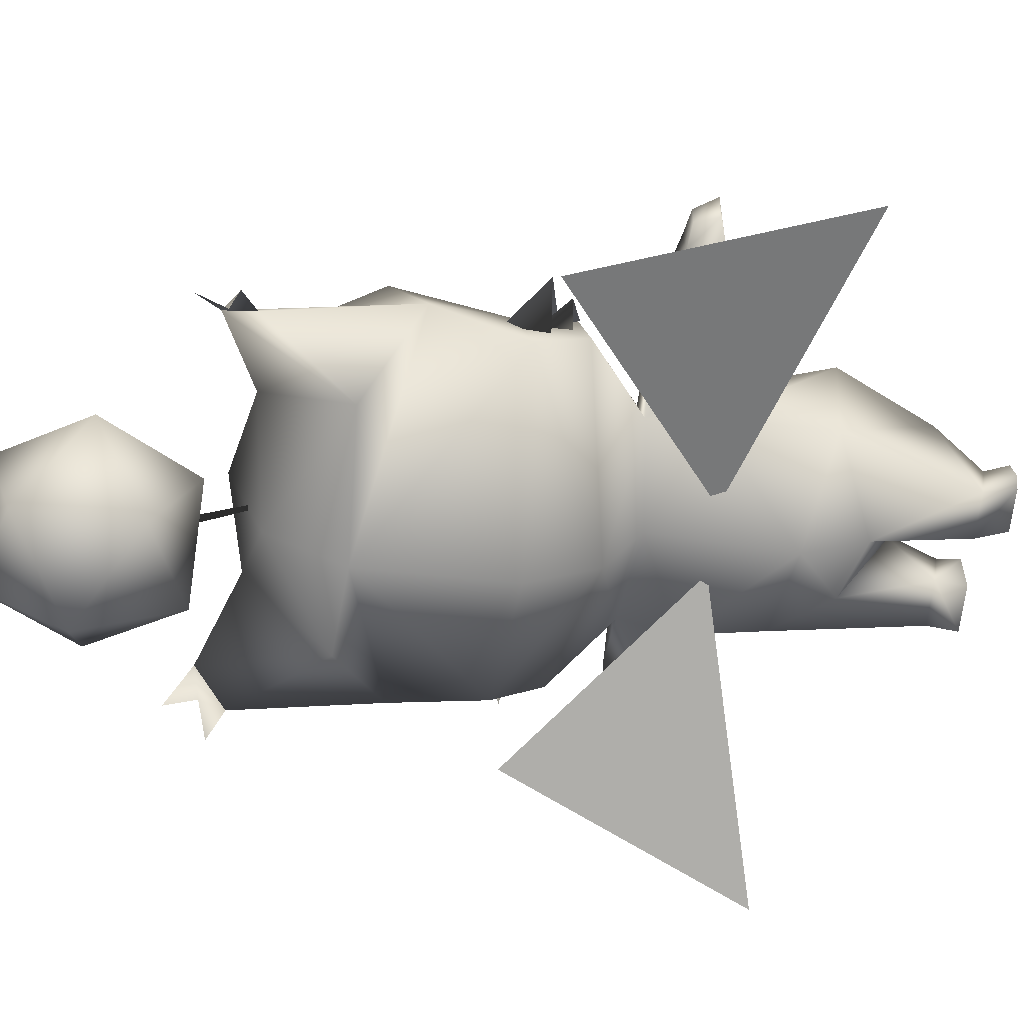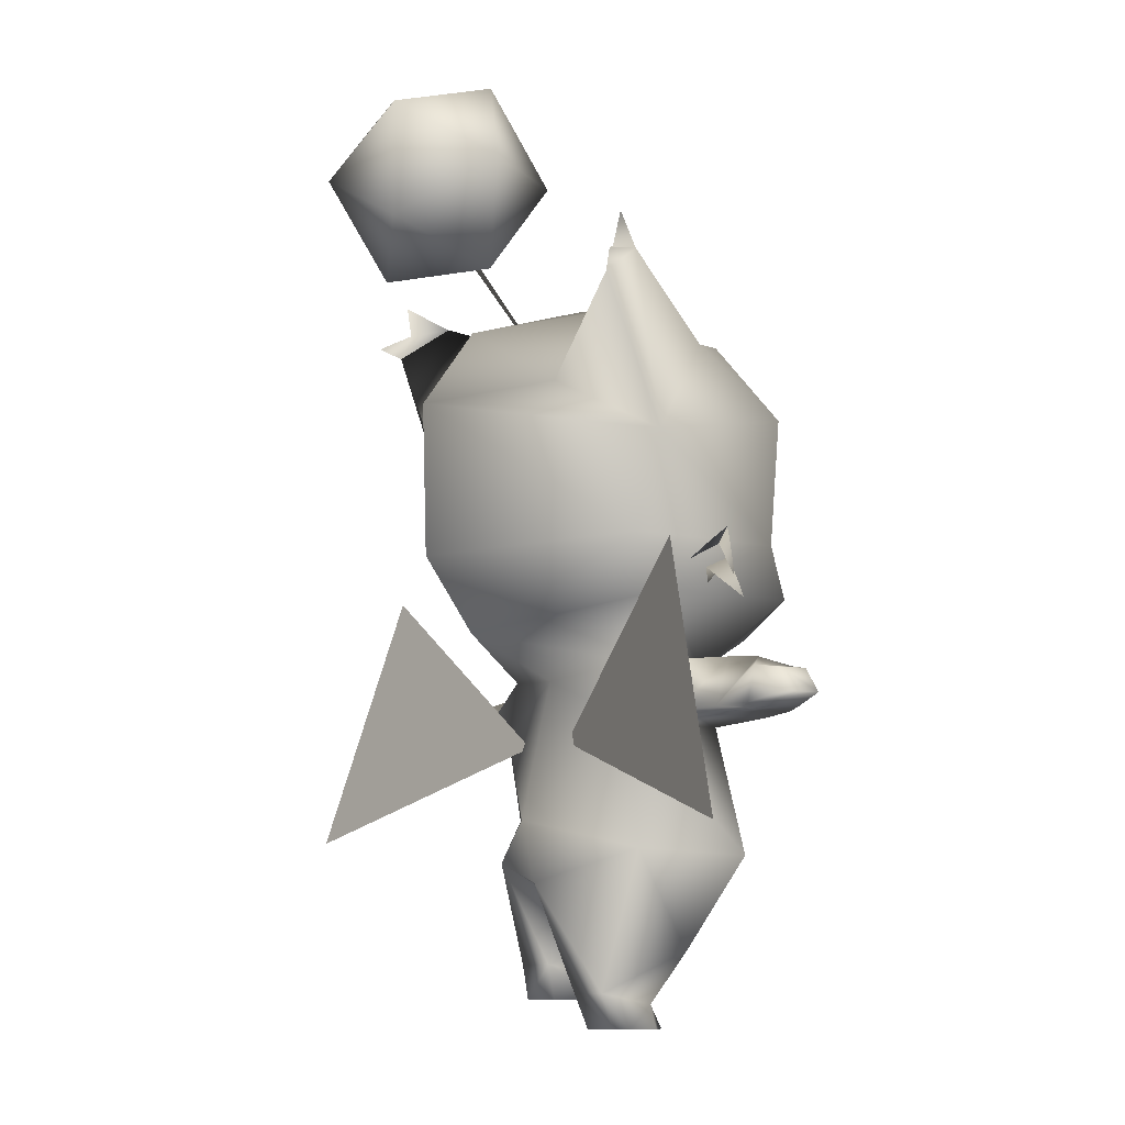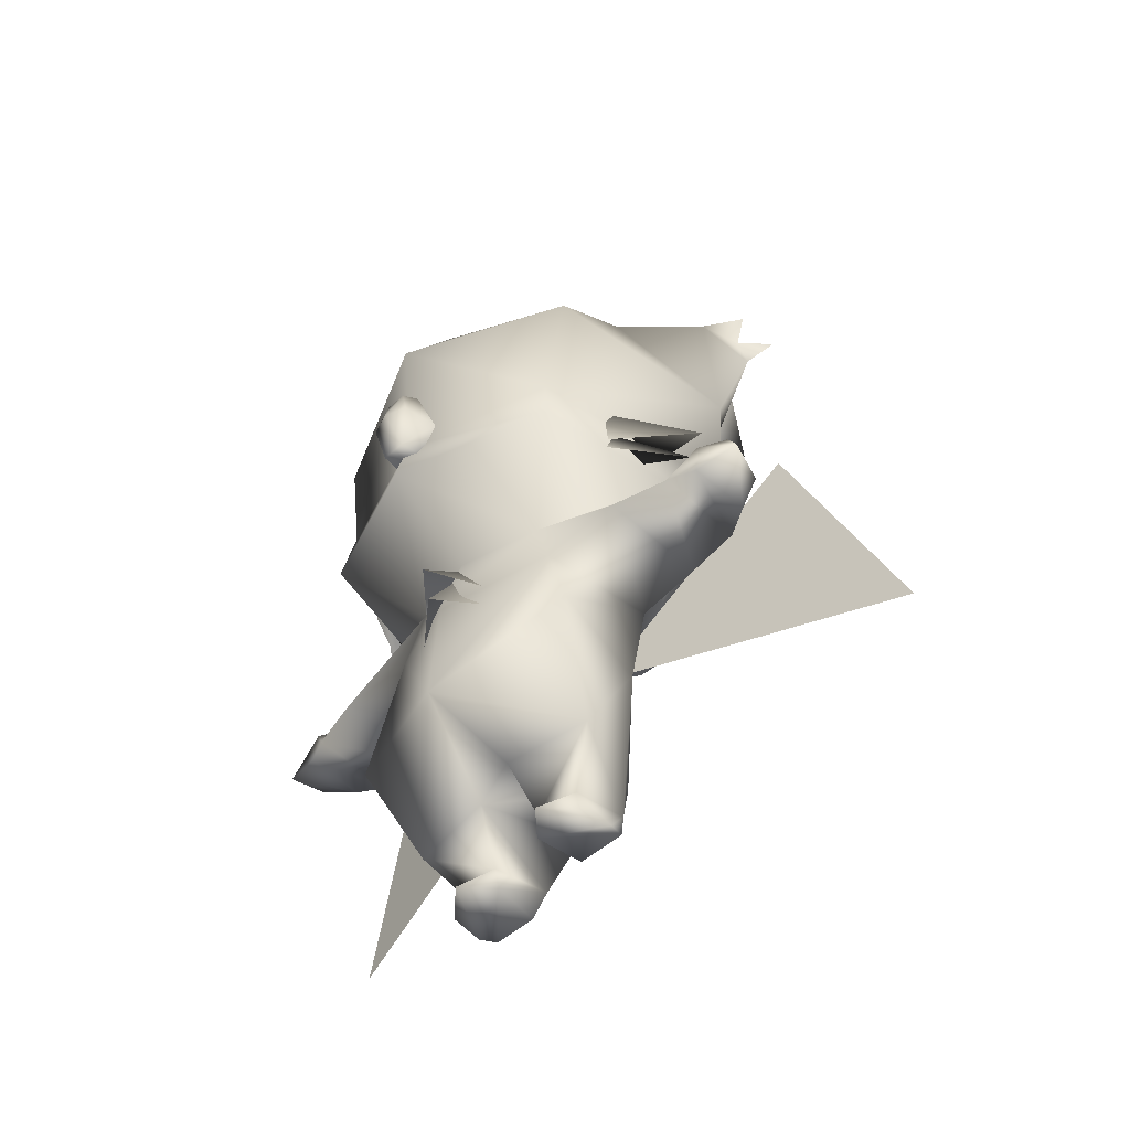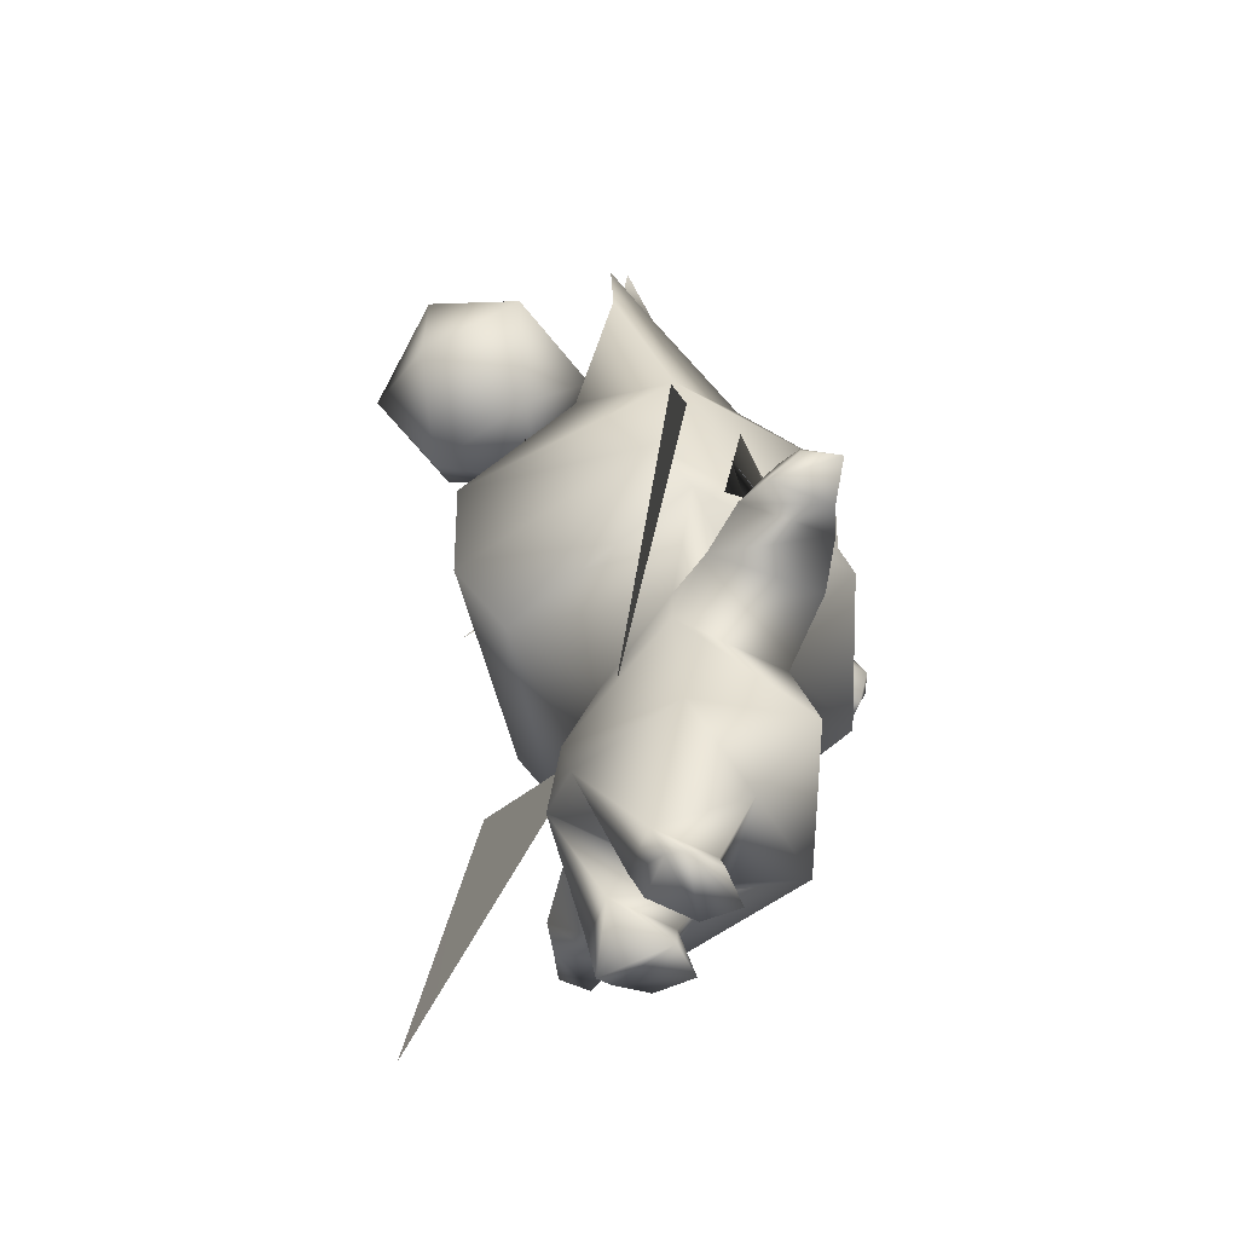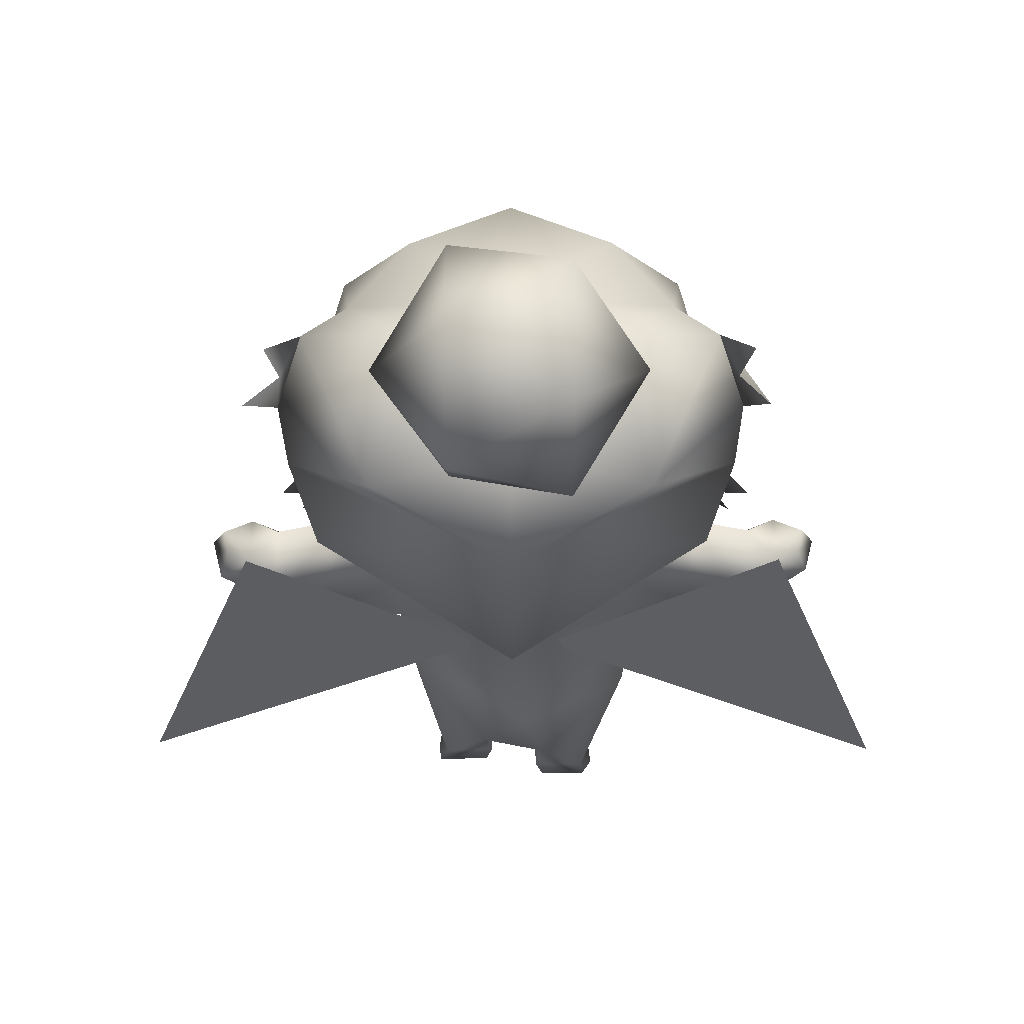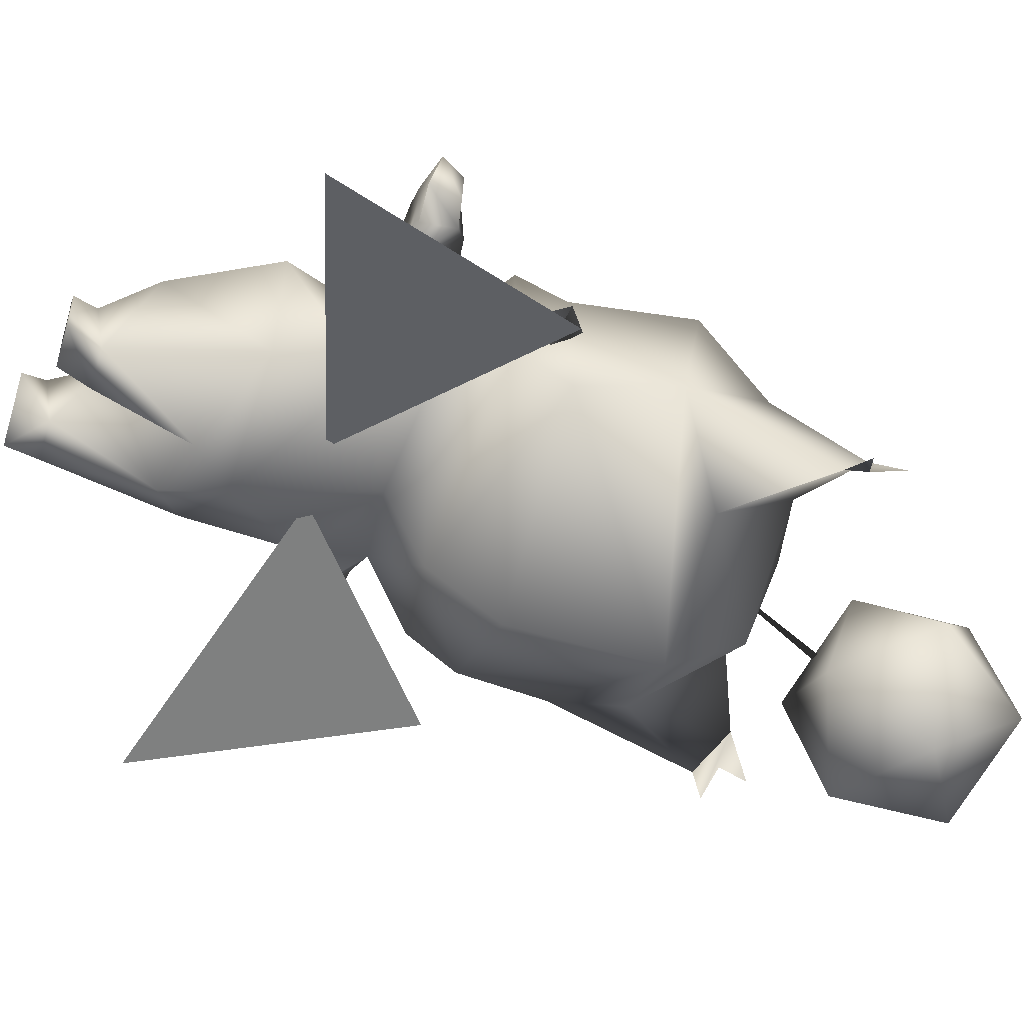
<metadata>
{"format":"obj","ext":"obj","renderer":"f3d","projection":"perspective","resolution":1024,"background":"white","views":[{"elev":-67.5,"azim":-96.6,"up":"+Z"},{"elev":-10.2,"azim":-123.6,"up":"+Y"},{"elev":-50.4,"azim":44.5,"up":"+Y"},{"elev":-59.7,"azim":-110.8,"up":"+Y"},{"elev":-38.1,"azim":-179.7,"up":"+Z"},{"elev":-50.9,"azim":72.5,"up":"+Z"}]}
</metadata>
<code>
v -0.1905 0.3807 0.08087
v -0.1905 0.3196 0.1283
v -0.2486 0.3197 0.01893
v -0.1905 0.3196 0.0117
v -0.2486 0.3197 0.1136
v -0.2762 0.3614 0.0971
v -0.2762 0.321 0.1016
v -0.2486 0.3733 0.07352
v -0.2762 0.3601 0.04652
v -0.2782 0.321 0.03597
v -0.3205 0.3307 0.09197
v -0.301 0.3559 0.05876
v -0.3109 0.3307 0.05416
v -0.3066 0.3559 0.08723
v -0.08783 0 0.02597
v -0.07545 0.03668 -0.001376
v -0.07826 0 0.01039
v -0.02503 0.03668 -0.001453
v -0.03179 0 0.01051
v -0.02467 0 0.06178
v -0.02773 0.02546 0.06395
v -0.05159 2.7e-05 0.09129
v -0.07457 0.02546 0.06089
v -0.08395 2.7e-05 0.06151
v 0.2782 0.321 0.03597
v 0.3109 0.3206 0.05417
v 0.2762 0.3601 0.04652
v -0.01717 0.07976 0.0952
v 0.301 0.3559 0.05876
v 0.3066 0.3559 0.08723
v -0.1098 0.07976 0.08207
v -0.03265 0.1505 -0.05723
v 0.3205 0.3307 0.09197
v 0.1079 0.2249 0.01572
v 0.1098 0.1103 0.08207
v 0.07545 0.06726 -0.001376
v 0.07457 0.05604 0.06089
v 0.02773 0.05604 0.06395
v 0.01717 0.1103 0.0952
v 0.02503 0.06726 -0.001453
v 0.2762 0.3614 0.0971
v 0.2486 0.3733 0.07353
v 0.2486 0.3197 0.01893
v 0.03128 0.1731 -0.05723
v 0.2762 0.321 0.1016
v 0.2486 0.3197 0.1136
v -0.1464 0.2653 -0.03944
v -0.03666 0.299 -0.01826
v -0.2646 0.4839 -0.04827
v -0.2202 0.2427 -0.05368
v -0.293 0.2203 -0.06773
v -0.3777 0.1944 -0.08407
v -0.000427 0.3204 0.2007
v 0.04079 0.2976 0.1563
v -0.000429 0.3627 0.1458
v -0.03954 0.2975 0.1557
v -0.000427 0.2831 0.191
v 0.04079 0.2683 0.1595
v -0.000429 0.3524 0.148
v -0.03954 0.2681 0.1589
v 0.2646 0.4839 -0.04827
v 0.1372 0.273 -0.03766
v 0.03666 0.299 -0.01826
v 0.3777 0.2108 -0.08407
v 0.2902 0.2334 -0.06719
v 0.2119 0.2536 -0.05208
v 0.08522 0.03058 0.02597
v 0.08346 0.03058 0.01039
v 0.03179 0.03058 0.01051
v 0.02467 0.03058 0.06178
v 0.05159 0.03061 0.09129
v 0.08135 0.03061 0.06151
v -0.05312 1 -0.1283
v -0.1188 0.899 -0.1611
v -0.05312 0.899 -0.0549
v -0.05312 0.9614 -0.2471
v -0.05312 0.8365 -0.2471
v -0.05312 0.7979 -0.1283
v 0.05312 0.8365 -0.07519
v 0.05312 0.9614 -0.07519
v 0.05312 1 -0.194
v 0.05312 0.899 -0.2674
v 0.05312 0.7979 -0.194
v 0.1188 0.899 -0.1611
v 0.005811 0.8528 -0.1457
v -0 0.6627 0.02514
v -0.005811 0.8528 -0.1457
v 0.1905 0.3196 0.0117
v 0.1905 0.3196 0.1283
v 0.1905 0.3807 0.08087
v -0.1028 0.3172 0.1288
v 0.000552 0.1528 0.1847
v -0 0.2793 0.1752
v 0.2185 0.8272 -0.07305
v 0.1893 0.8013 -0.03414
v 0.2068 0.7915 -0.07451
v -0.1893 0.8013 -0.03415
v -0.2327 0.7798 -0.09752
v -0.2098 0.7629 -0.0859
v -0.1096 0.3797 0.01194
v -0.08249 0.3797 0.1233
v -0.2052 0.7915 -0.0745
v -0.2179 0.8272 -0.07314
v -0.1186 0.3172 0.006534
v 0.2098 0.7629 -0.08591
v 0.2395 0.7798 -0.09752
v 0.1321 0.6627 -0.09738
v 0.08249 0.3797 0.1233
v 0.1186 0.3172 0.006534
v -0.1321 0.6627 -0.09738
v 0.1529 0.4545 0.1857
v -0.09744 0.7632 0.001842
v -0 0.4323 0.2468
v 0.09744 0.7632 0.001842
v -0.01103 0.5509 0.2546
v -0 0.5135 0.2674
v 0.1096 0.3797 0.01194
v -0 0.4122 -0.116
v 0.1903 0.4444 0.001795
v -0.02274 0.5135 0.2596
v -0.1903 0.4444 0.002119
v -0.1529 0.4545 0.1857
v -0.01297 0.4673 0.2517
v 0.01297 0.4673 0.2517
v -0.1606 0.5268 0.1042
v -0.1715 0.4807 0.0414
v -0.2379 0.4874 0.03296
v -0.1631 0.4706 0.1112
v -0.1583 0.4938 0.1086
v -0.1731 0.4585 0.06779
v -0.2195 0.4653 0.03017
v -0.1683 0.4497 0.1182
v 0.2322 0.4874 0.03471
v 0.1658 0.4807 0.04316
v 0.1549 0.5268 0.1059
v 0.1574 0.4706 0.113
v 0.2138 0.4653 0.03192
v 0.1674 0.4585 0.06954
v 0.1526 0.4938 0.1103
v 0.1626 0.4497 0.1199
v 0.09682 0.7403 0.1397
v 0.1444 0.5145 0.1754
v 0.1926 0.5002 -0.03718
v 0.155 0.7216 0.07361
v 0.2151 0.605 -0.02269
v 0.1662 0.6479 0.171
v -0 0.7468 0.1808
v -0 0.6479 0.247
v -0 0.7406 -0.1169
v -0 0.4901 -0.1726
v -0 0.4927 0.2322
v -0 0.6538 -0.178
v -0 0.7864 0.02283
v -0.155 0.7216 0.07361
v -0.09682 0.7403 0.1397
v -0.1444 0.5145 0.1754
v -0.1926 0.5002 -0.03718
v -0.1662 0.6479 0.171
v -0.2151 0.605 -0.02269
v 0.02274 0.5135 0.2596
v 0.01524 0.5578 0.2376
v 0.01102 0.5509 0.2546
v 0.03049 0.5089 0.2237
v 0.01524 0.4678 0.2286
v -0.01525 0.4678 0.2286
v -0.03049 0.5089 0.2237
v -0.01525 0.5578 0.2376
v -0 0.3709 0.1494
v -0 0.3679 -0.01621
v 0.1028 0.3172 0.1288
v -0.01344 0.2163 -0.0601
v 0.1333 0.2247 0.1353
v -0.1432 0.1796 0.1353
v -0.1184 0.1851 0.01593
g 2376_t.obj/AnonymousMesh0
f 5 1 8
f 1 5 2
f 3 1 4
f 1 3 8
f 5 4 2
f 4 5 3
f 5 6 7
f 8 9 6
f 8 3 9
f 7 3 5
f 3 7 10
f 10 9 3
f 8 6 5
f 11 12 13
f 12 11 14
f 11 6 14
f 6 11 7
f 14 9 12
f 9 14 6
f 13 9 10
f 9 13 12
f 11 10 7
f 10 11 13
f 15 16 17
f 16 15 23
f 17 18 19
f 18 17 16
f 20 18 21
f 18 20 19
f 21 22 20
f 22 23 24
f 23 22 21
f 23 15 24
f 20 17 19
f 17 20 15
f 22 15 20
f 15 22 24
f 33 25 26
f 27 26 25
f 28 44 39
f 26 27 29
f 39 92 28
f 27 30 29
f 32 174 171
f 92 31 28
f 31 174 16
f 31 16 23
f 18 28 21
f 21 31 23
f 31 21 28
f 174 32 16
f 18 32 28
f 16 32 18
f 30 27 41
f 41 33 30
f 33 41 45
f 29 33 26
f 33 29 30
f 34 35 36
f 37 36 35
f 38 39 40
f 38 35 39
f 35 38 37
f 40 44 36
f 39 44 40
f 46 41 42
f 43 27 25
f 35 92 39
f 34 44 171
f 43 45 46
f 45 43 25
f 27 43 42
f 41 27 42
f 47 49 48
f 49 50 51
f 49 51 52
f 49 47 50
f 53 54 55
f 56 53 55
f 57 58 59
f 60 57 59
f 61 62 63
f 61 64 65
f 61 66 62
f 61 65 66
f 67 36 37
f 36 67 68
f 68 40 36
f 40 68 69
f 70 40 69
f 40 70 38
f 70 71 38
f 71 37 38
f 37 71 72
f 72 67 37
f 70 68 67
f 68 70 69
f 71 67 72
f 67 71 70
f 73 74 75
f 76 74 73
f 77 74 76
f 78 74 77
f 75 74 78
f 80 75 79
f 81 73 80
f 82 76 81
f 83 77 82
f 79 78 83
f 75 80 73
f 73 81 76
f 76 82 77
f 77 83 78
f 78 79 75
f 80 84 81
f 81 84 82
f 82 84 83
f 83 84 79
f 79 84 80
f 87 86 85
f 45 41 46
f 88 46 89
f 46 88 43
f 90 43 88
f 43 90 42
f 90 46 42
f 46 90 89
f 91 92 93
f 92 170 93
f 94 95 96
f 97 98 99
f 100 4 1
f 101 100 1
f 2 101 1
f 98 97 102
f 102 97 103
f 104 2 4
f 105 96 95
f 96 105 106
f 88 117 90
f 107 95 105
f 108 89 90
f 89 109 88
f 97 110 99
f 108 119 111
f 97 112 110
f 113 108 111
f 114 95 107
f 115 116 162
f 117 118 119
f 120 116 115
f 121 101 122
f 123 116 120
f 101 113 122
f 118 100 121
f 124 116 123
f 127 126 125
f 125 127 128
f 131 130 129
f 129 131 132
f 135 134 133
f 136 133 135
f 139 138 137
f 140 137 139
f 145 107 105
f 153 144 114
f 144 153 141
f 142 119 143
f 119 142 111
f 144 145 95
f 114 144 95
f 146 144 141
f 144 146 145
f 146 147 148
f 147 146 141
f 141 153 147
f 149 114 107
f 114 149 153
f 143 118 150
f 118 143 119
f 151 111 142
f 111 151 113
f 143 152 145
f 152 143 150
f 145 142 143
f 142 145 146
f 152 149 107
f 152 107 145
f 145 105 95
f 110 159 99
f 153 154 155
f 154 153 112
f 156 121 122
f 121 156 157
f 97 159 154
f 97 154 112
f 158 154 159
f 154 158 155
f 158 147 155
f 147 158 148
f 147 153 155
f 112 149 110
f 149 112 153
f 157 118 121
f 118 157 150
f 151 122 113
f 122 151 156
f 157 152 150
f 152 157 159
f 159 156 158
f 156 159 157
f 110 149 152
f 159 110 152
f 97 99 159
f 160 161 162
f 161 160 163
f 124 163 160
f 163 124 164
f 123 164 124
f 164 123 165
f 123 166 165
f 166 123 120
f 120 167 166
f 167 120 115
f 115 161 167
f 161 115 162
f 116 160 162
f 116 124 160
f 25 33 45
f 113 101 168
f 101 121 100
f 118 117 169
f 108 113 168
f 119 108 117
f 109 89 170
f 90 117 108
f 89 108 170
f 117 88 109
f 2 104 91
f 101 2 91
f 4 100 104
f 109 171 169
f 100 169 104
f 169 171 104
f 93 101 91
f 101 93 168
f 93 108 168
f 109 169 117
f 108 93 170
f 109 172 34
f 172 109 170
f 34 171 109
f 170 92 172
f 92 35 172
f 36 44 34
f 32 171 44
f 104 173 91
f 173 104 174
f 104 171 174
f 92 91 173
f 31 92 173
f 35 34 172
f 174 31 173
f 44 28 32
f 100 118 169
f 148 142 146
f 156 148 158
f 148 156 151
f 142 148 151

</code>
